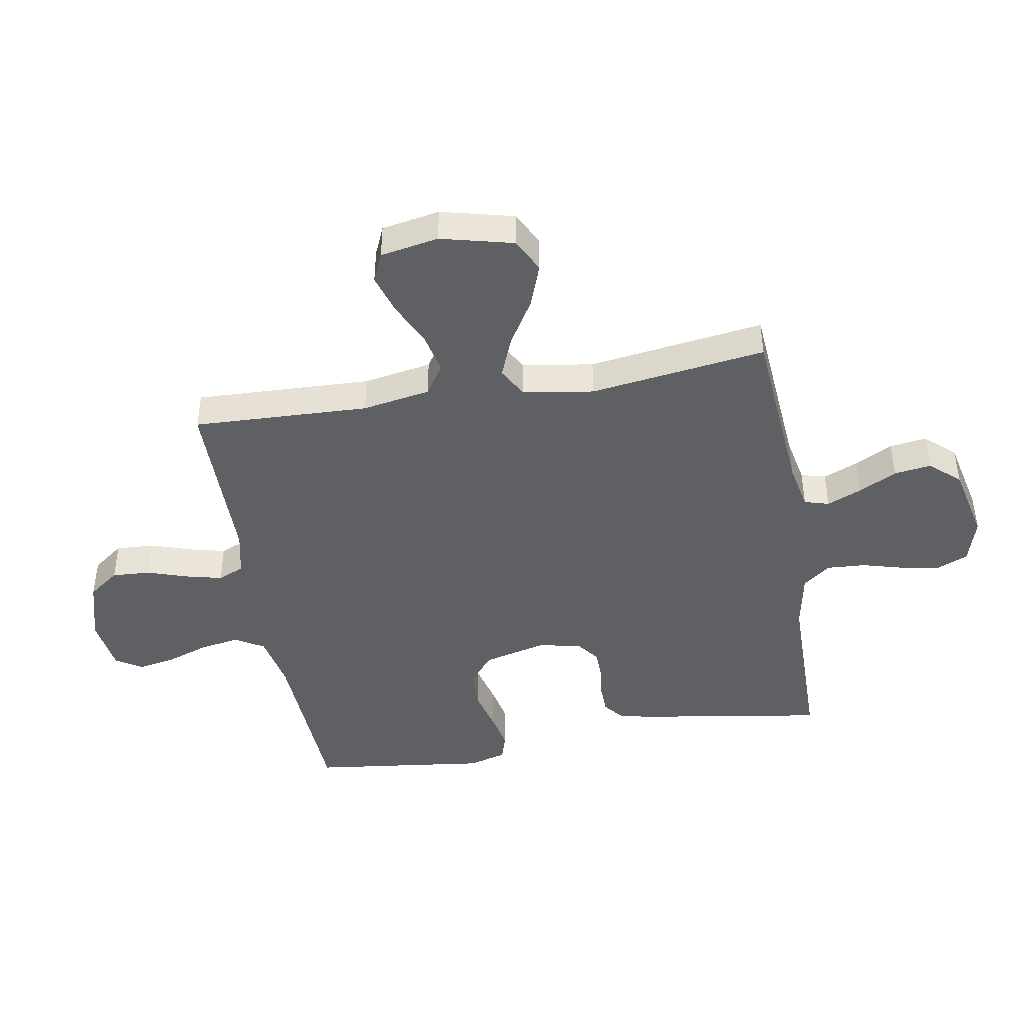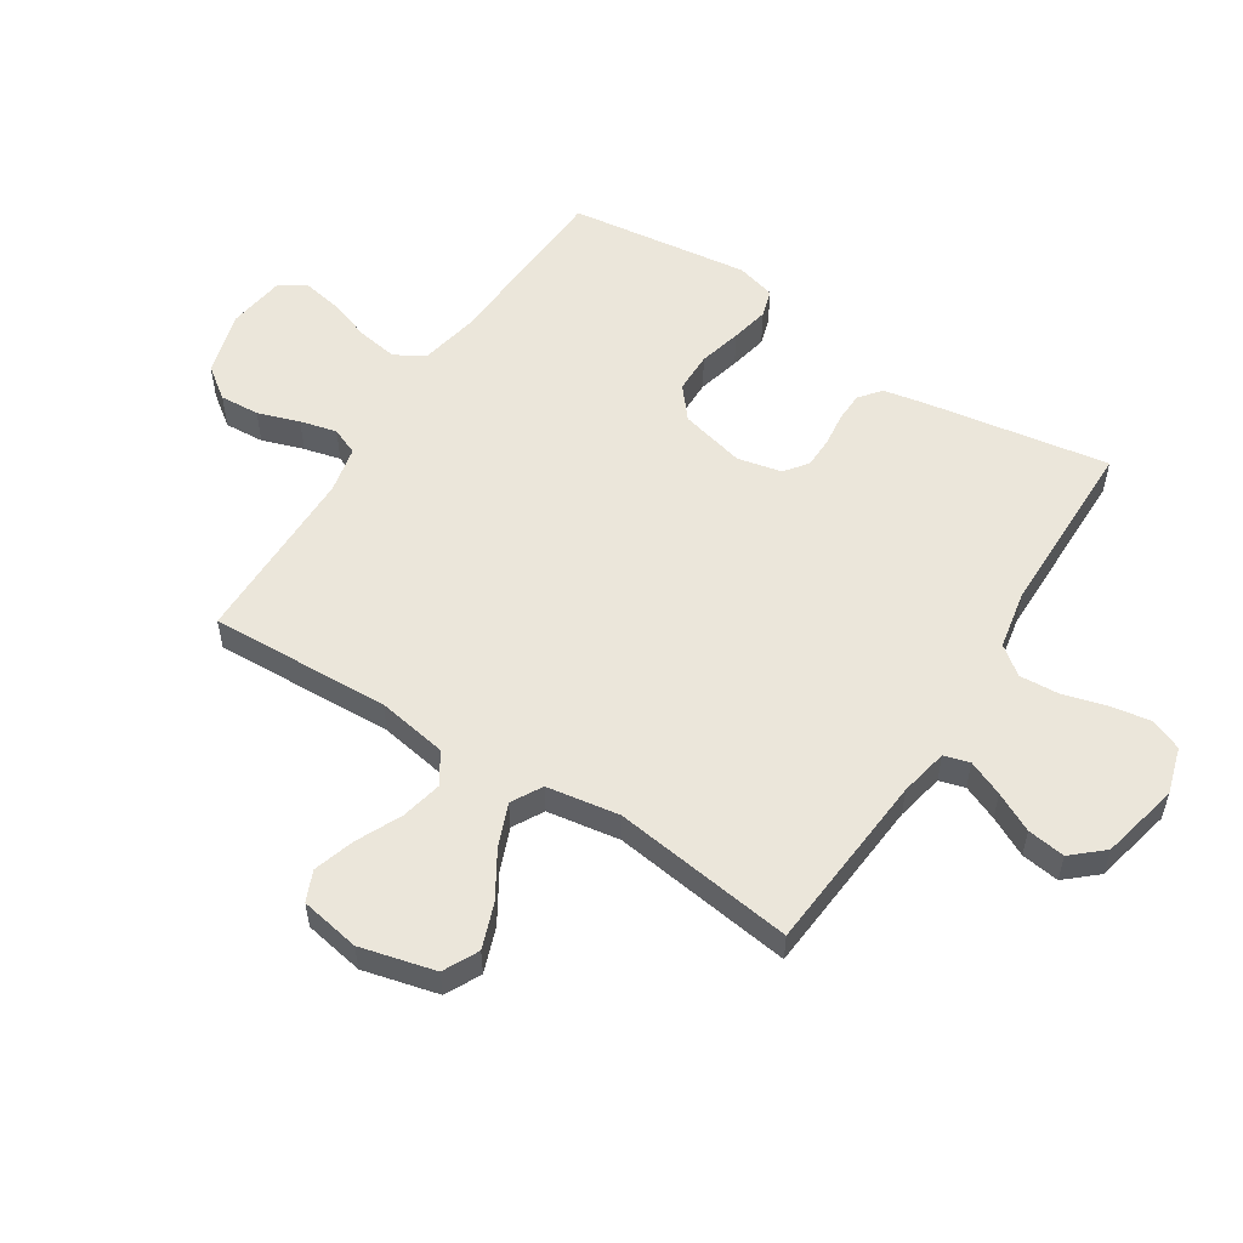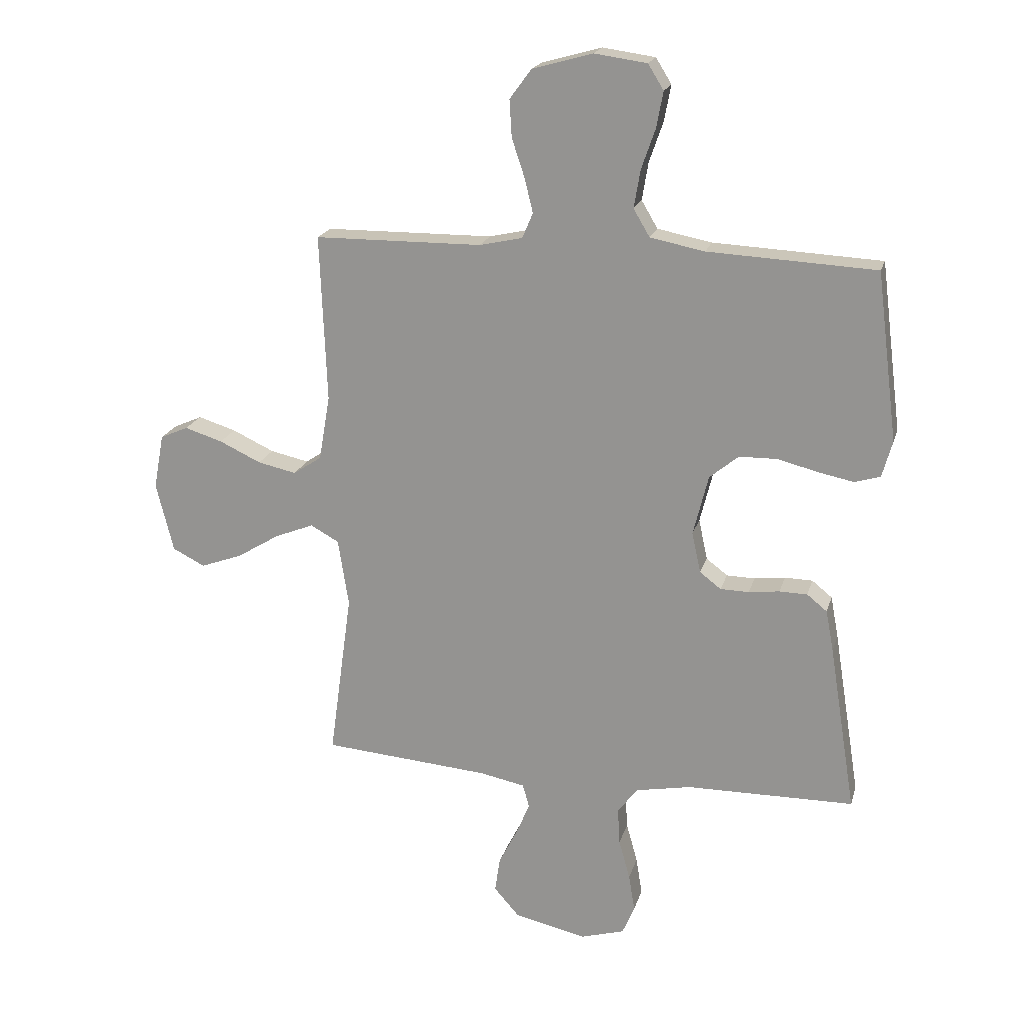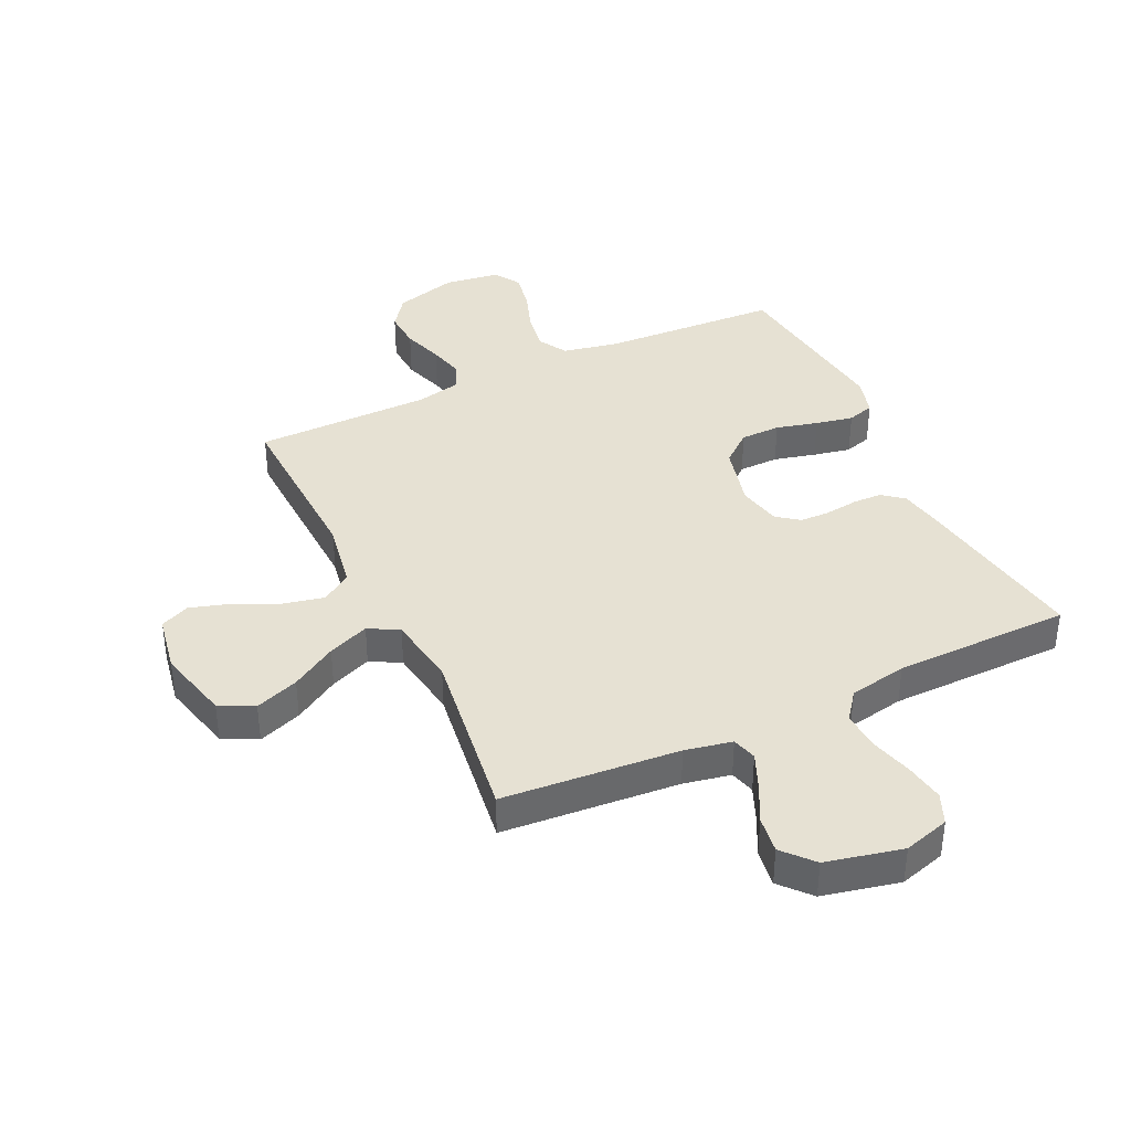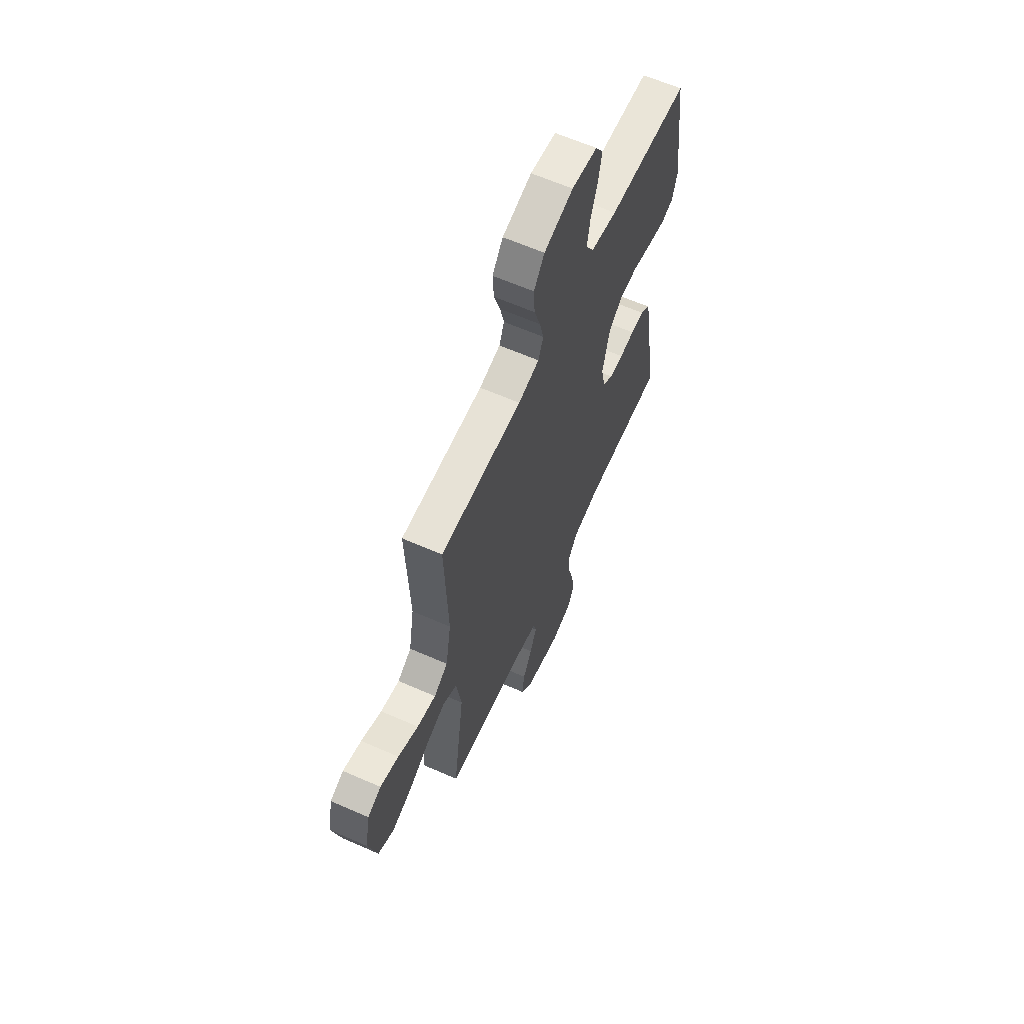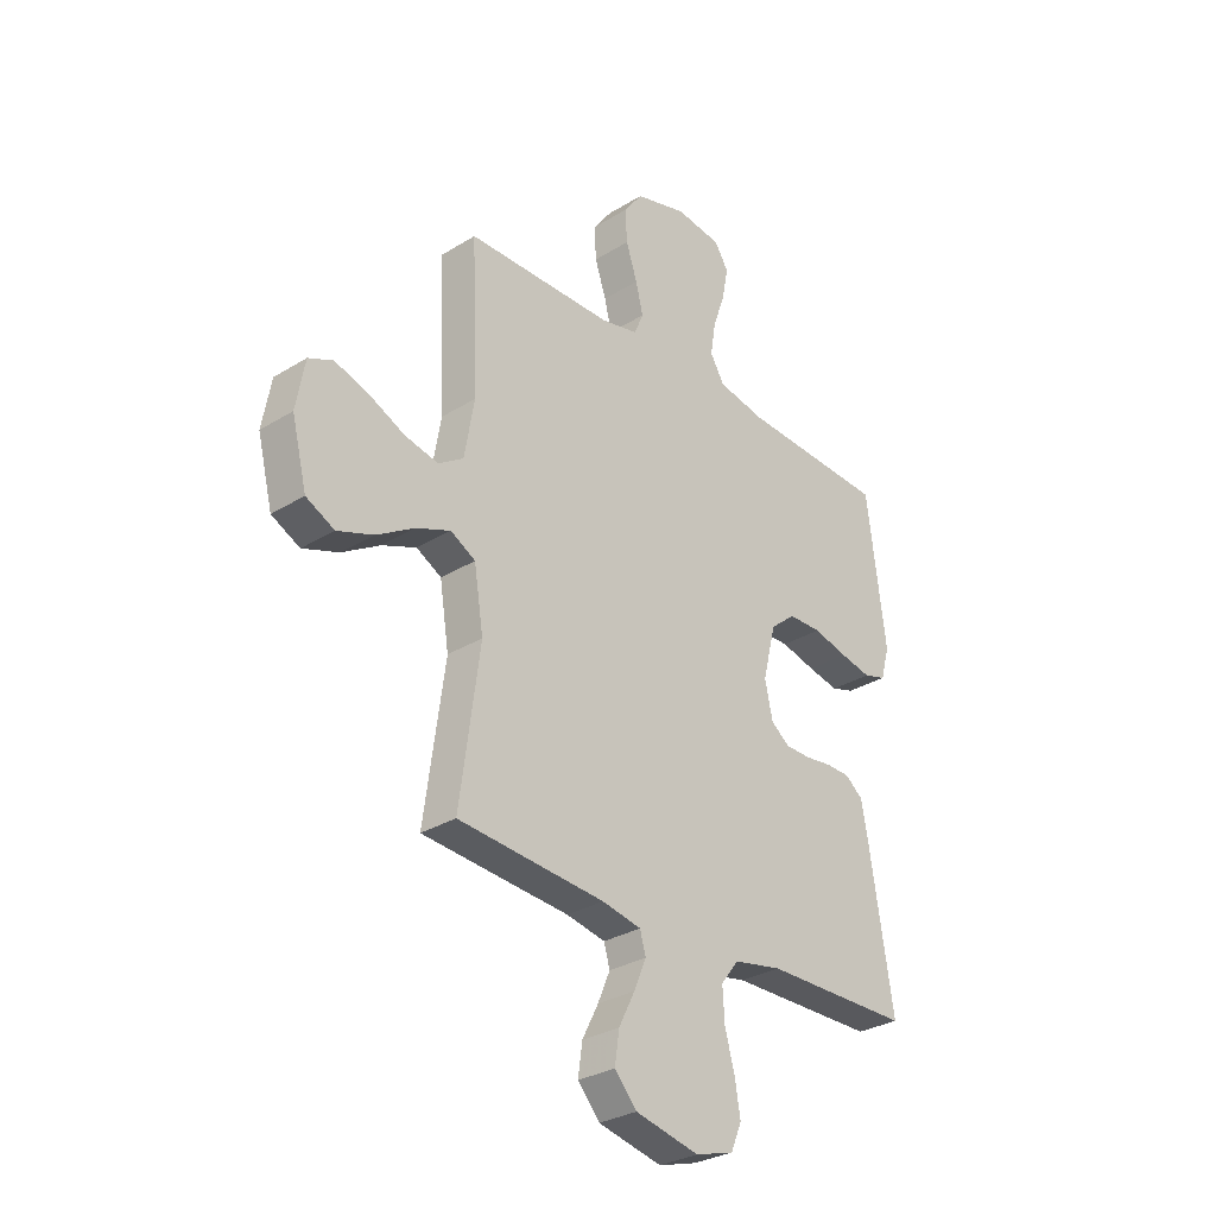
<metadata>
{"format":"obj","ext":"obj","renderer":"f3d","projection":"perspective","resolution":1024,"background":"white","views":[{"elev":-44.0,"azim":99.9,"up":"+Y"},{"elev":54.9,"azim":122.6,"up":"+Y"},{"elev":19.7,"azim":-165.5,"up":"+Z"},{"elev":38.7,"azim":154.7,"up":"+Y"},{"elev":62.8,"azim":114.0,"up":"+Z"},{"elev":-30.2,"azim":131.9,"up":"+Z"}]}
</metadata>
<code>
v -0.5 0.07 -0.5
v -0.452 0.07 -0.2
v -0.438 0.07 -0.126
v -0.402 0.07 -0.097
v -0.352 0.07 -0.096
v -0.297 0.07 -0.103
v -0.246 0.07 -0.102
v -0.208 0.07 -0.073
v -0.192 0.07 0
v -0.219 0.07 0.108
v -0.271 0.07 0.151
v -0.339 0.07 0.152
v -0.41 0.07 0.134
v -0.474 0.07 0.121
v -0.52 0.07 0.135
v -0.538 0.07 0.2
v -0.5 0.07 0.5
v -0.2 0.07 0.515
v -0.103 0.07 0.534
v -0.074 0.07 0.583
v -0.085 0.07 0.65
v -0.11 0.07 0.722
v -0.122 0.07 0.786
v -0.094 0.07 0.831
v 0 0.07 0.844
v 0.107 0.07 0.814
v 0.146 0.07 0.761
v 0.142 0.07 0.695
v 0.119 0.07 0.626
v 0.104 0.07 0.565
v 0.123 0.07 0.52
v 0.2 0.07 0.503
v 0.5 0.07 0.5
v 0.488 0.07 0.2
v 0.508 0.07 0.084
v 0.559 0.07 0.05
v 0.628 0.07 0.065
v 0.703 0.07 0.1
v 0.771 0.07 0.121
v 0.821 0.07 0.099
v 0.839 0.07 0
v 0.808 0.07 -0.124
v 0.75 0.07 -0.153
v 0.676 0.07 -0.126
v 0.599 0.07 -0.079
v 0.529 0.07 -0.051
v 0.478 0.07 -0.079
v 0.459 0.07 -0.2
v 0.5 0.07 -0.5
v 0.2 0.07 -0.524
v 0.12 0.07 -0.54
v 0.108 0.07 -0.582
v 0.133 0.07 -0.641
v 0.166 0.07 -0.706
v 0.175 0.07 -0.769
v 0.13 0.07 -0.82
v 0 0.07 -0.849
v -0.078 0.07 -0.826
v -0.1 0.07 -0.774
v -0.089 0.07 -0.707
v -0.069 0.07 -0.635
v -0.065 0.07 -0.569
v -0.101 0.07 -0.522
v -0.2 0.07 -0.503
v -0.5 0 -0.5
v -0.452 0 -0.2
v -0.438 0 -0.126
v -0.402 0 -0.097
v -0.352 0 -0.096
v -0.297 0 -0.103
v -0.246 0 -0.102
v -0.208 0 -0.073
v -0.192 0 0
v -0.219 0 0.108
v -0.271 0 0.151
v -0.339 0 0.152
v -0.41 0 0.134
v -0.474 0 0.121
v -0.52 0 0.135
v -0.538 0 0.2
v -0.5 0 0.5
v -0.2 0 0.515
v -0.103 0 0.534
v -0.074 0 0.583
v -0.085 0 0.65
v -0.11 0 0.722
v -0.122 0 0.786
v -0.094 0 0.831
v 0 0 0.844
v 0.107 0 0.814
v 0.146 0 0.761
v 0.142 0 0.695
v 0.119 0 0.626
v 0.104 0 0.565
v 0.123 0 0.52
v 0.2 0 0.503
v 0.5 0 0.5
v 0.488 0 0.2
v 0.508 0 0.084
v 0.559 0 0.05
v 0.628 0 0.065
v 0.703 0 0.1
v 0.771 0 0.121
v 0.821 0 0.099
v 0.839 0 0
v 0.808 0 -0.124
v 0.75 0 -0.153
v 0.676 0 -0.126
v 0.599 0 -0.079
v 0.529 0 -0.051
v 0.478 0 -0.079
v 0.459 0 -0.2
v 0.5 0 -0.5
v 0.2 0 -0.524
v 0.12 0 -0.54
v 0.108 0 -0.582
v 0.133 0 -0.641
v 0.166 0 -0.706
v 0.175 0 -0.769
v 0.13 0 -0.82
v 0 0 -0.849
v -0.078 0 -0.826
v -0.1 0 -0.774
v -0.089 0 -0.707
v -0.069 0 -0.635
v -0.065 0 -0.569
v -0.101 0 -0.522
v -0.2 0 -0.503
f 58 59 60 61
f 58 61 62
f 57 58 62
f 56 57 62
f 53 54 55 56
f 52 53 56 62
f 51 52 62 63
f 48 49 50
f 47 48 50 51
f 42 43 44 45
f 42 45 46
f 41 42 46
f 40 41 46
f 37 38 39 40
f 36 37 40 46
f 35 36 46 47
f 32 33 34
f 31 32 34 35
f 26 27 28 29
f 26 29 30
f 25 26 30
f 24 25 30
f 21 22 23 24
f 20 21 24 30
f 19 20 30 31
f 15 16 17 18
f 12 13 14 15
f 12 15 18 19
f 3 4 5 6
f 3 6 7
f 64 1 2 3
f 64 3 7
f 63 64 7 8
f 51 63 8 9
f 47 51 9 10
f 35 47 10 11
f 31 35 11
f 11 12 19 31
f 125 124 123 122
f 126 125 122
f 126 122 121
f 126 121 120
f 120 119 118 117
f 126 120 117 116
f 127 126 116 115
f 114 113 112
f 115 114 112 111
f 109 108 107 106
f 110 109 106
f 110 106 105
f 110 105 104
f 104 103 102 101
f 110 104 101 100
f 111 110 100 99
f 98 97 96
f 99 98 96 95
f 93 92 91 90
f 94 93 90
f 94 90 89
f 94 89 88
f 88 87 86 85
f 94 88 85 84
f 95 94 84 83
f 82 81 80 79
f 79 78 77 76
f 83 82 79 76
f 70 69 68 67
f 71 70 67
f 67 66 65 128
f 71 67 128
f 72 71 128 127
f 73 72 127 115
f 74 73 115 111
f 75 74 111 99
f 75 99 95
f 95 83 76 75
f 1 65 66 2
f 2 66 67 3
f 3 67 68 4
f 4 68 69 5
f 5 69 70 6
f 6 70 71 7
f 7 71 72 8
f 8 72 73 9
f 9 73 74 10
f 10 74 75 11
f 11 75 76 12
f 12 76 77 13
f 13 77 78 14
f 14 78 79 15
f 15 79 80 16
f 16 80 81 17
f 17 81 82 18
f 18 82 83 19
f 19 83 84 20
f 20 84 85 21
f 21 85 86 22
f 22 86 87 23
f 23 87 88 24
f 24 88 89 25
f 25 89 90 26
f 26 90 91 27
f 27 91 92 28
f 28 92 93 29
f 29 93 94 30
f 30 94 95 31
f 31 95 96 32
f 32 96 97 33
f 33 97 98 34
f 34 98 99 35
f 35 99 100 36
f 36 100 101 37
f 37 101 102 38
f 38 102 103 39
f 39 103 104 40
f 40 104 105 41
f 41 105 106 42
f 42 106 107 43
f 43 107 108 44
f 44 108 109 45
f 45 109 110 46
f 46 110 111 47
f 47 111 112 48
f 48 112 113 49
f 49 113 114 50
f 50 114 115 51
f 51 115 116 52
f 52 116 117 53
f 53 117 118 54
f 54 118 119 55
f 55 119 120 56
f 56 120 121 57
f 57 121 122 58
f 58 122 123 59
f 59 123 124 60
f 60 124 125 61
f 61 125 126 62
f 62 126 127 63
f 63 127 128 64
f 64 128 65 1

</code>
